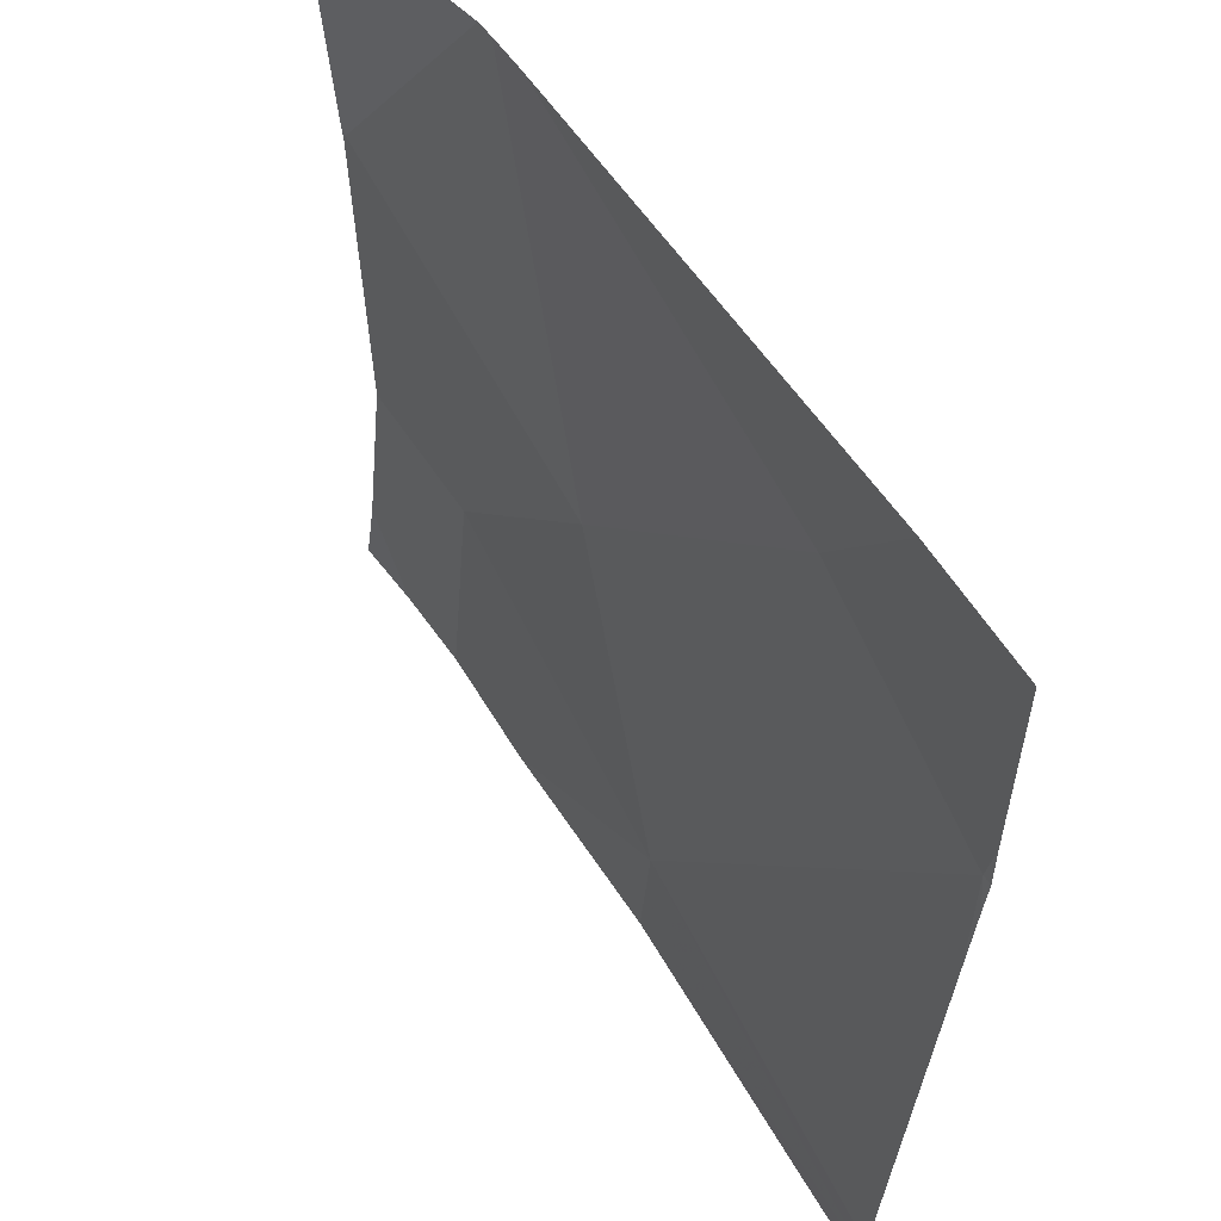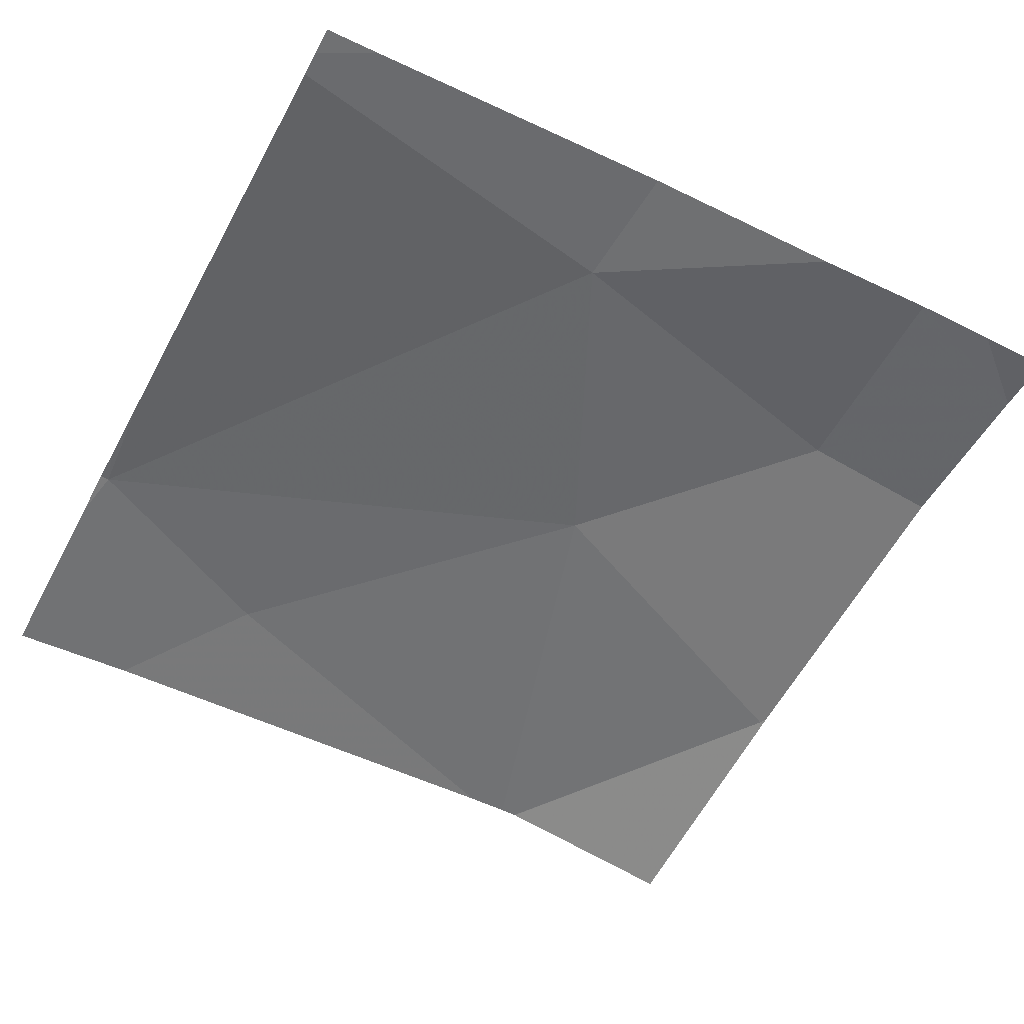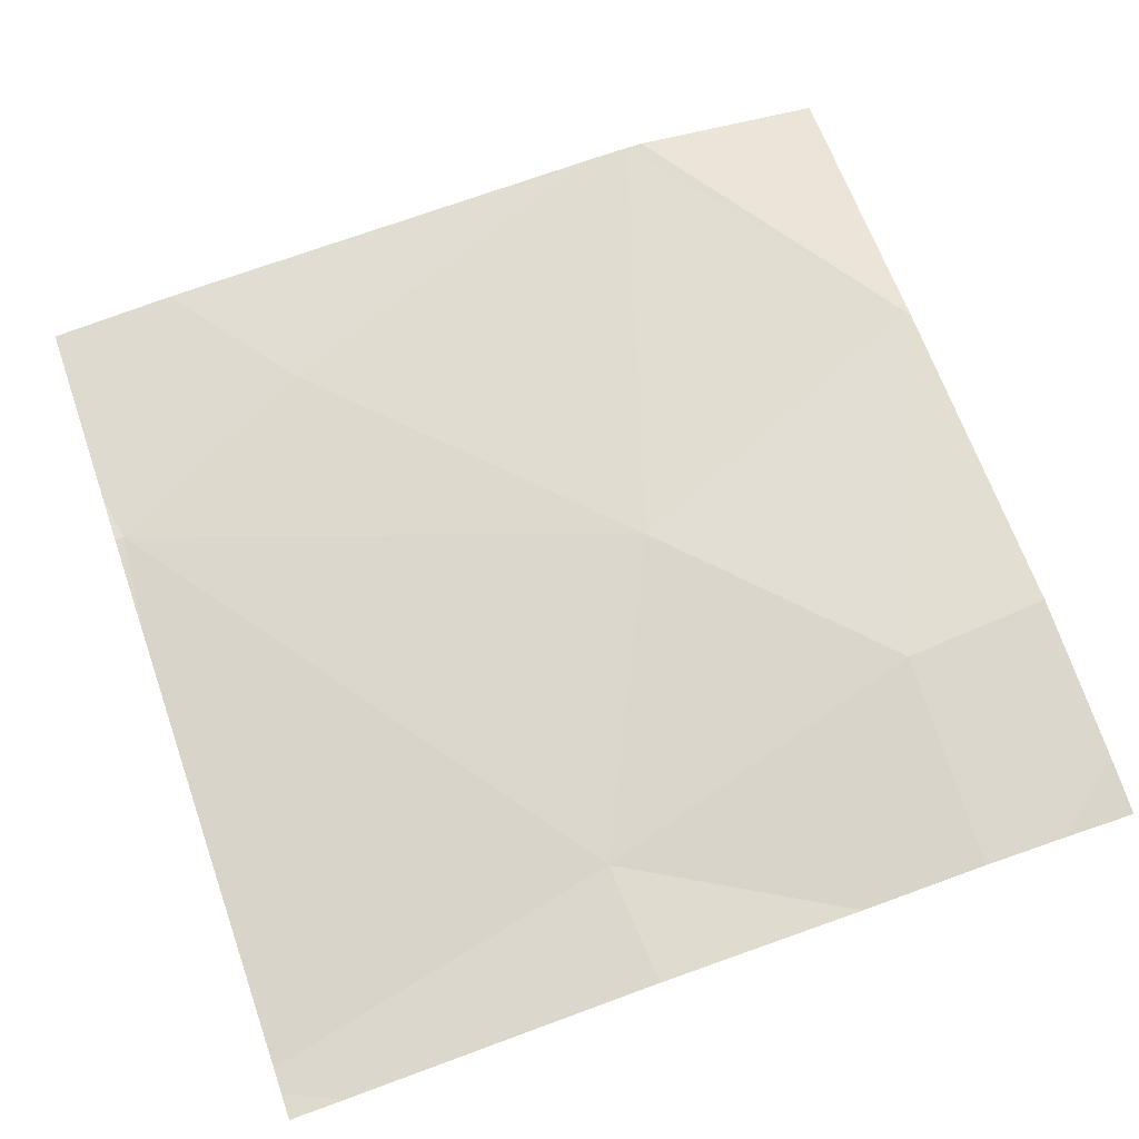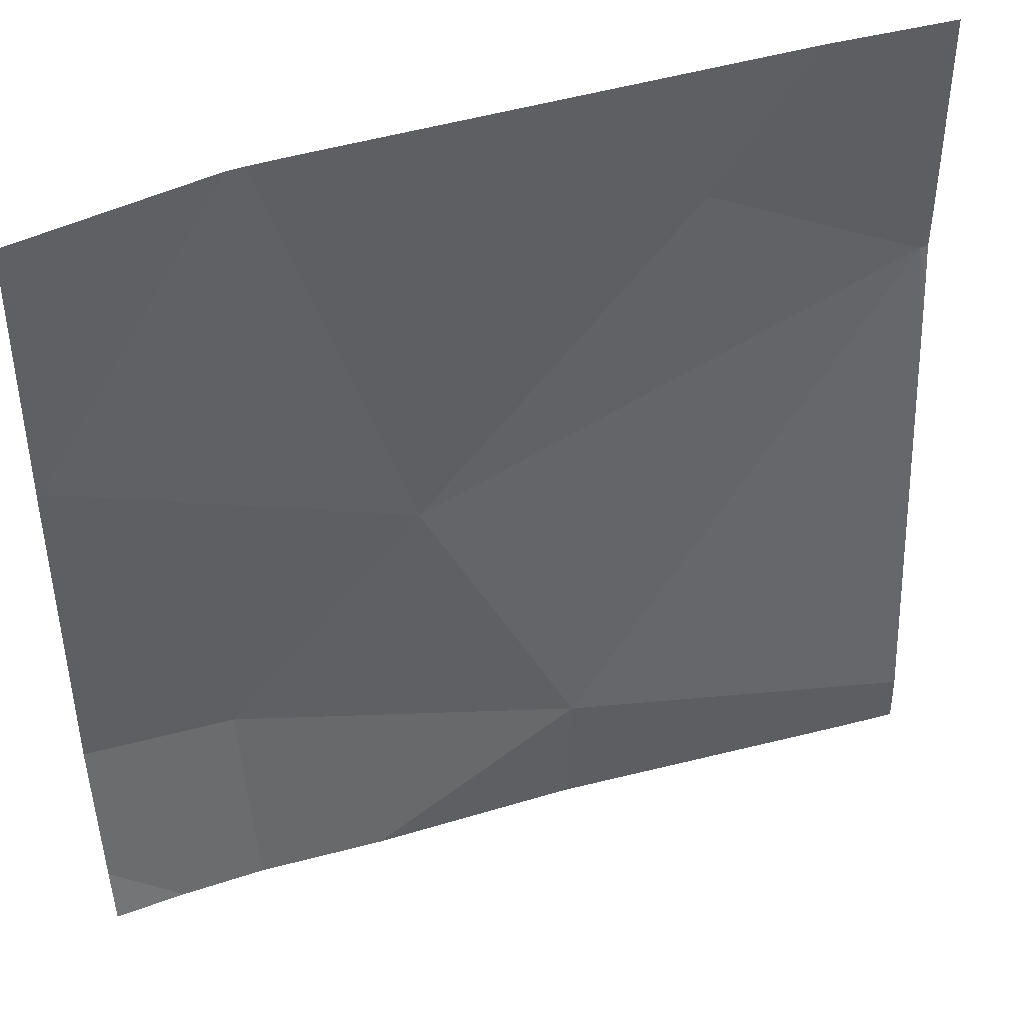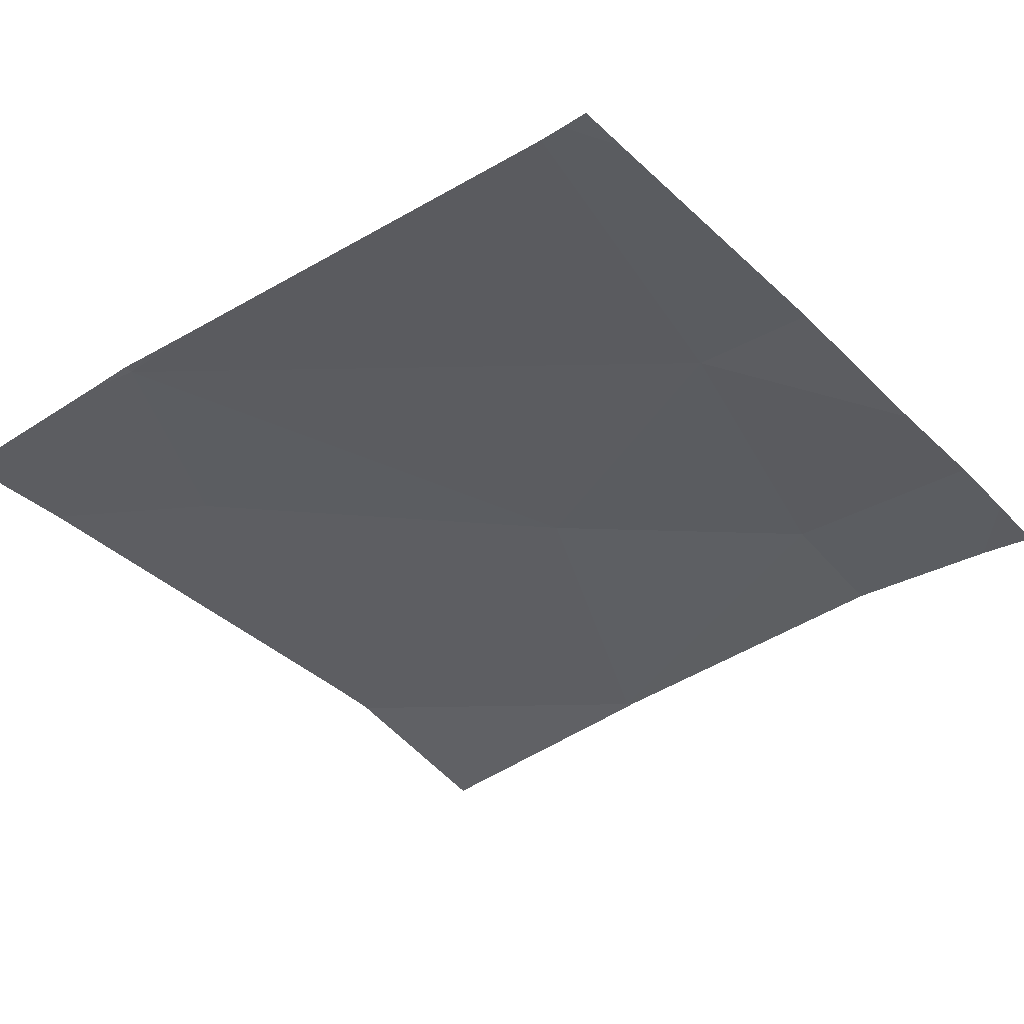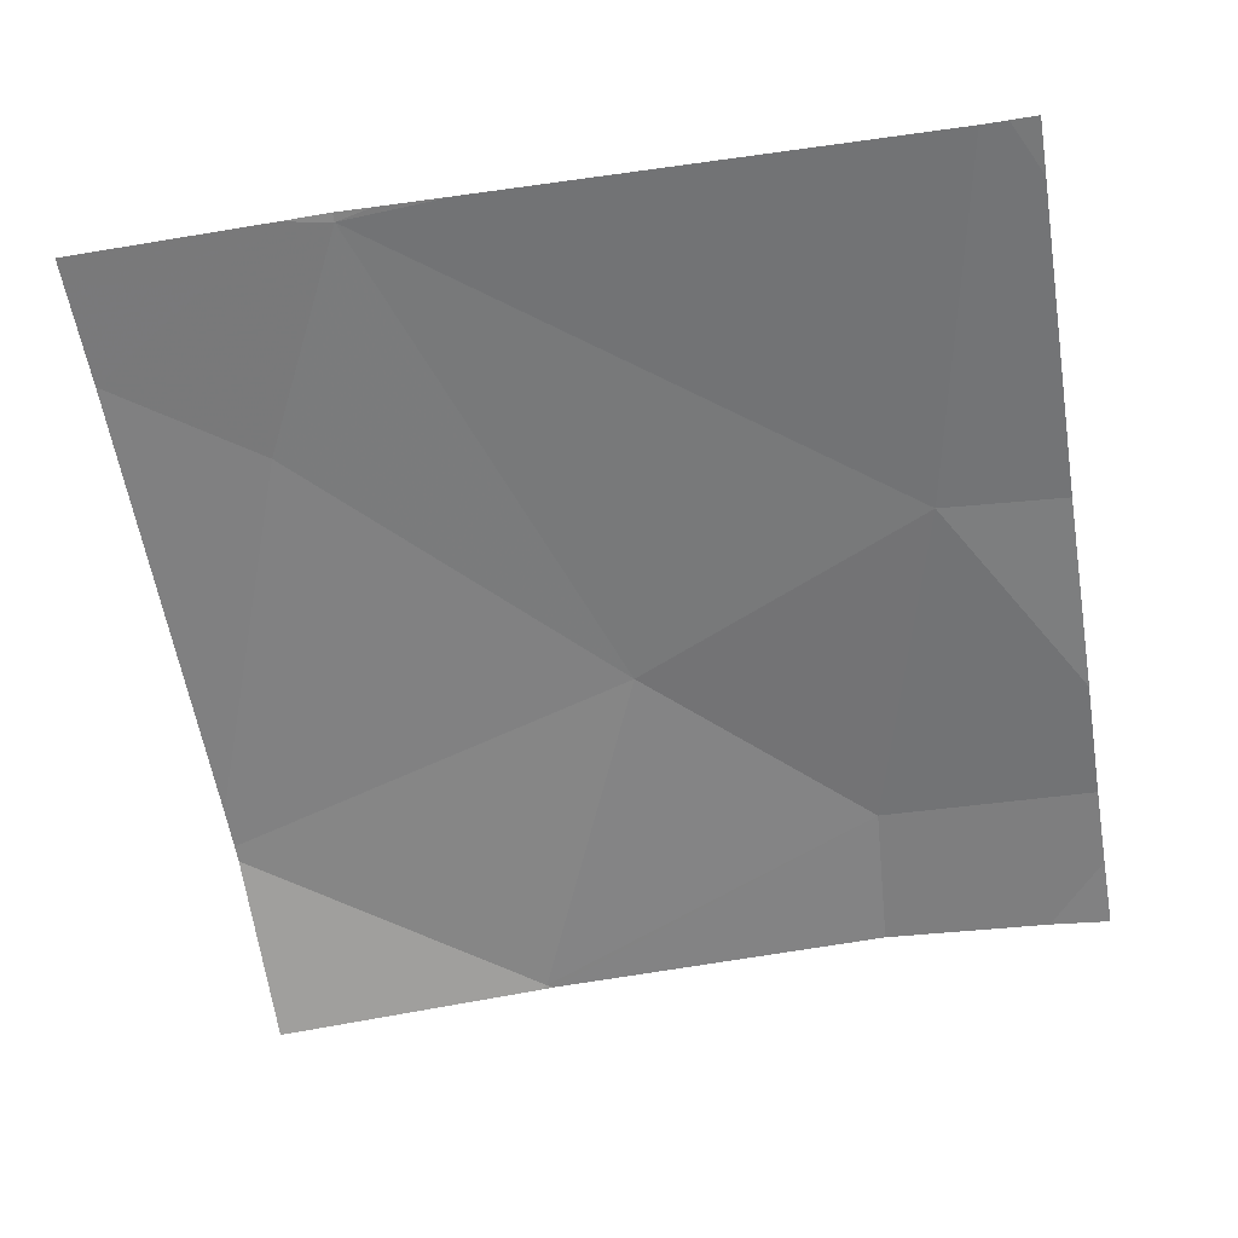
<metadata>
{"format":"obj","ext":"obj","renderer":"f3d","projection":"perspective","resolution":1024,"background":"white","views":[{"elev":56.2,"azim":-125.7,"up":"+Y"},{"elev":-58.1,"azim":-27.9,"up":"+Z"},{"elev":66.6,"azim":-19.1,"up":"+Z"},{"elev":44.4,"azim":157.1,"up":"+Y"},{"elev":-41.1,"azim":-51.3,"up":"+Z"},{"elev":-63.0,"azim":-80.3,"up":"+Z"}]}
</metadata>
<code>
v -97.52 249.1 483.2
v -96.58 248.7 483.3
v -96.58 249 483.3
v -96.58 249.1 483.3
v -96.58 249.4 483.2
v -96.58 248.5 483.3
v -96.58 249 483.3
v -96.82 249.4 483.3
v -97.28 249.2 483.3
v -96.75 248.6 483.3
v -96.87 249.4 483.3
v -97.13 248.5 483.2
v -96.97 248.9 483.3
v -96.58 249 483.3
v -96.75 248.4 483.2
v -96.89 248.4 483.2
v -97.12 248.4 483.2
v -96.66 248.4 483.2
v -97.47 248.4 483.2
v -97.53 249 483.2
v -97.53 249.1 483.2
v -97.53 249.1 483.2
v -97.53 249.1 483.2
v -97.53 249 483.2
v -97.53 248.4 483.2
v -96.8 249.4 483.3
v -97.53 248.5 483.2
v -96.58 249 483.3
v -96.58 248.4 483.2
v -97.53 248.4 483.2
v -96.8 249.4 483.3
v -97.39 249.4 483.2
v -97.53 249.4 483.2
f 28 14 3
f 29 6 18
f 23 9 32
f 2 10 6
f 10 12 16
f 13 1 12
f 19 25 30
f 13 9 1
f 8 14 31
f 25 12 27
f 11 13 8
f 10 13 12
f 12 1 24
f 31 14 26
f 18 6 15
f 3 10 2
f 14 4 26
f 6 10 15
f 13 10 14
f 8 13 14
f 20 1 21
f 17 12 25
f 3 14 10
f 21 1 22
f 11 9 13
f 22 1 23
f 4 14 7
f 23 1 9
f 7 14 28
f 24 1 20
f 15 10 16
f 16 12 17
f 17 25 19
f 26 4 5
f 27 12 24
f 32 9 11
f 33 23 32

</code>
